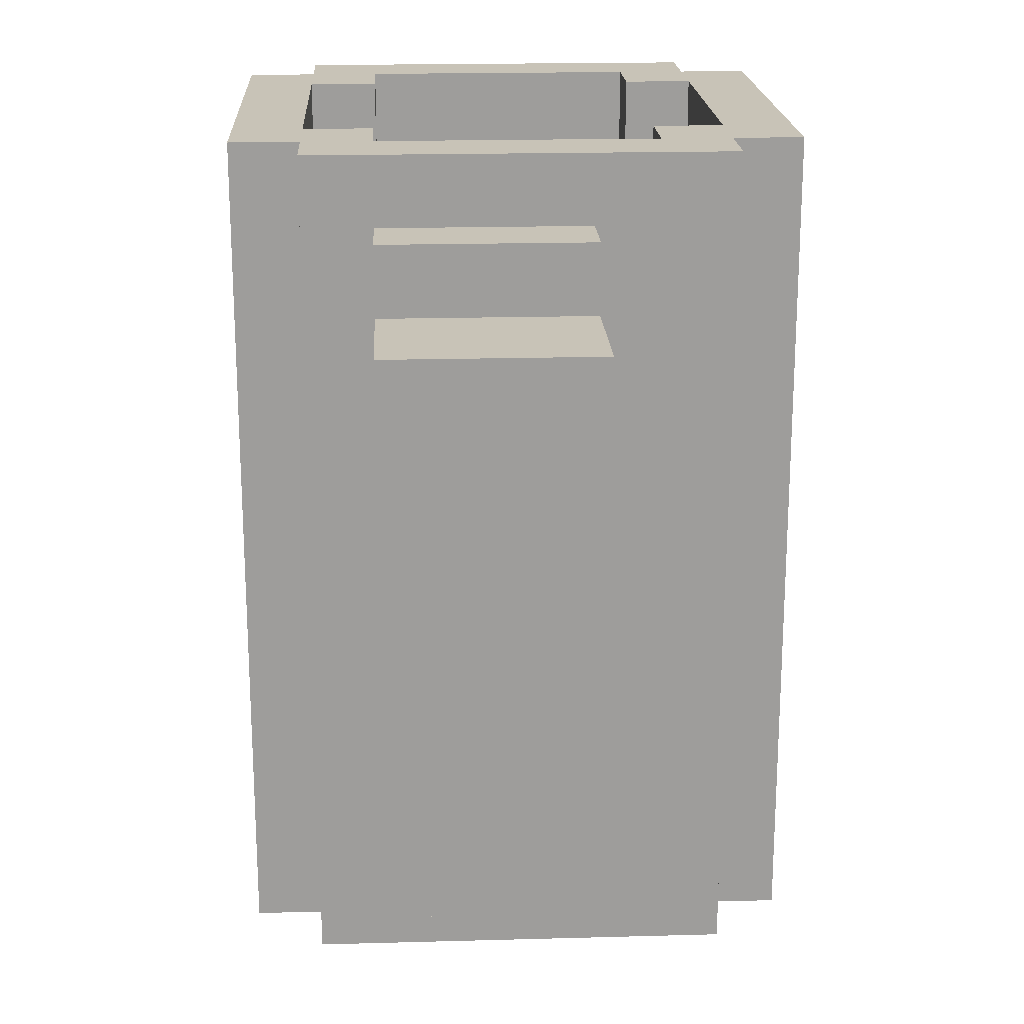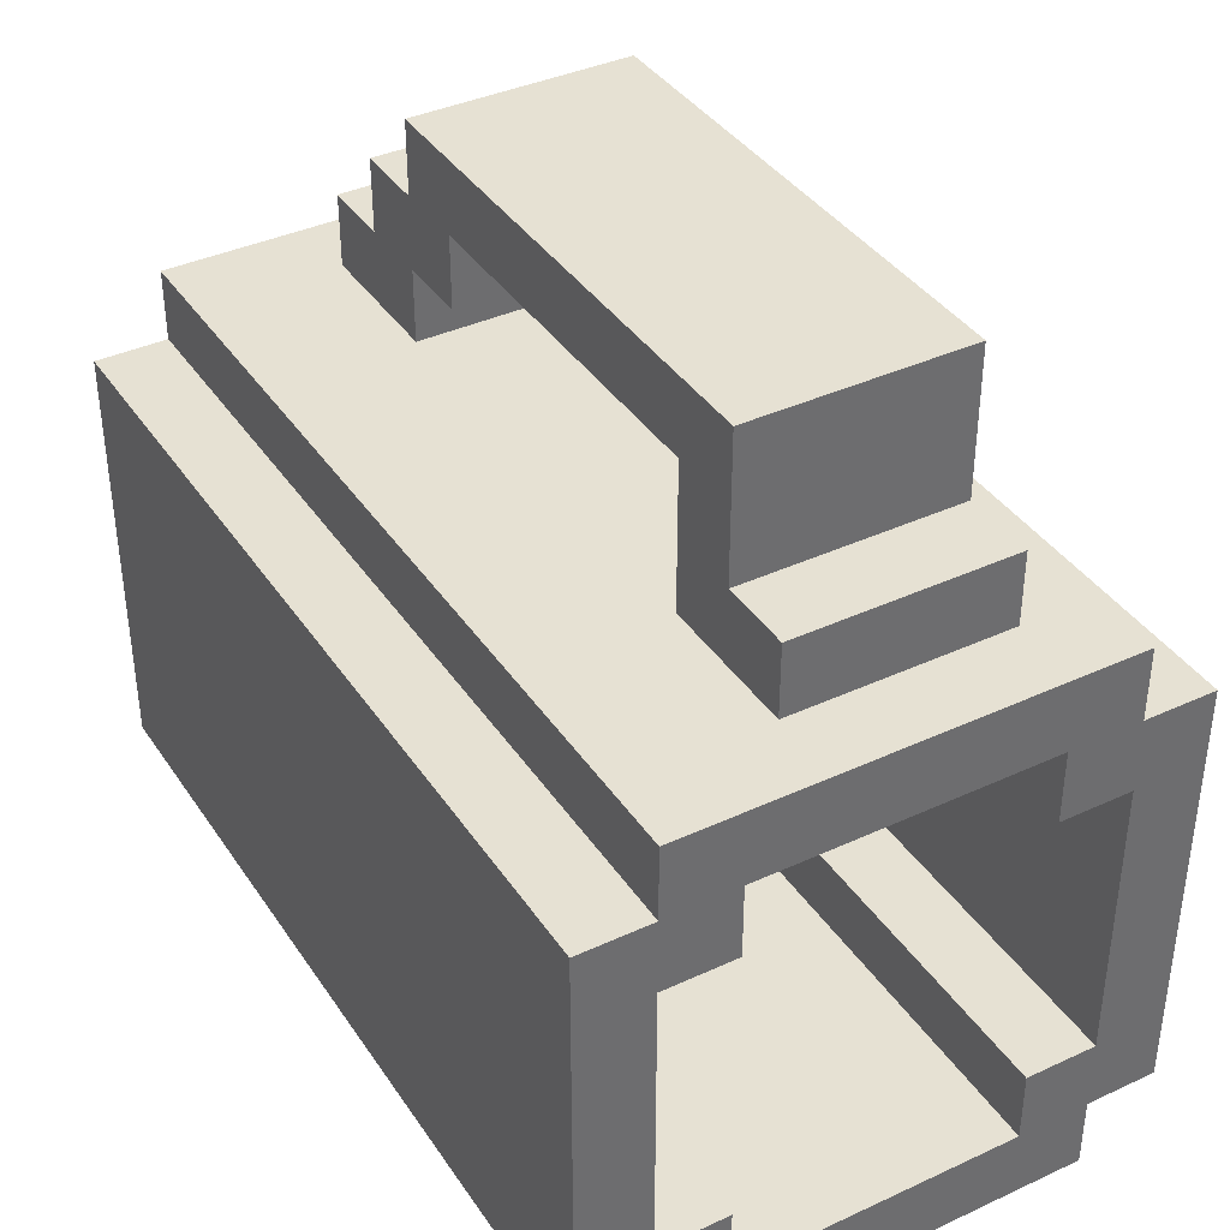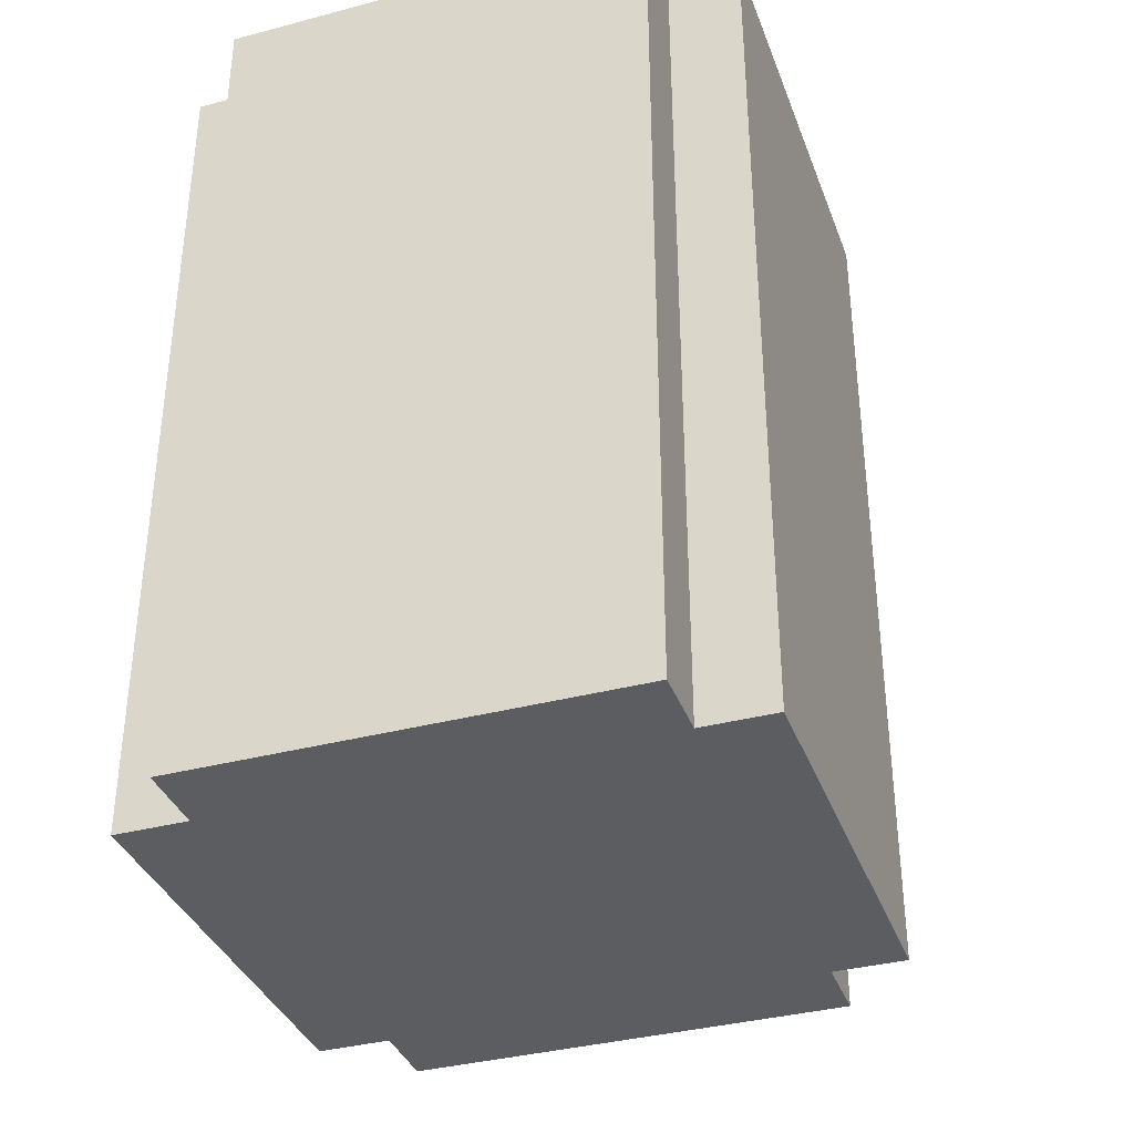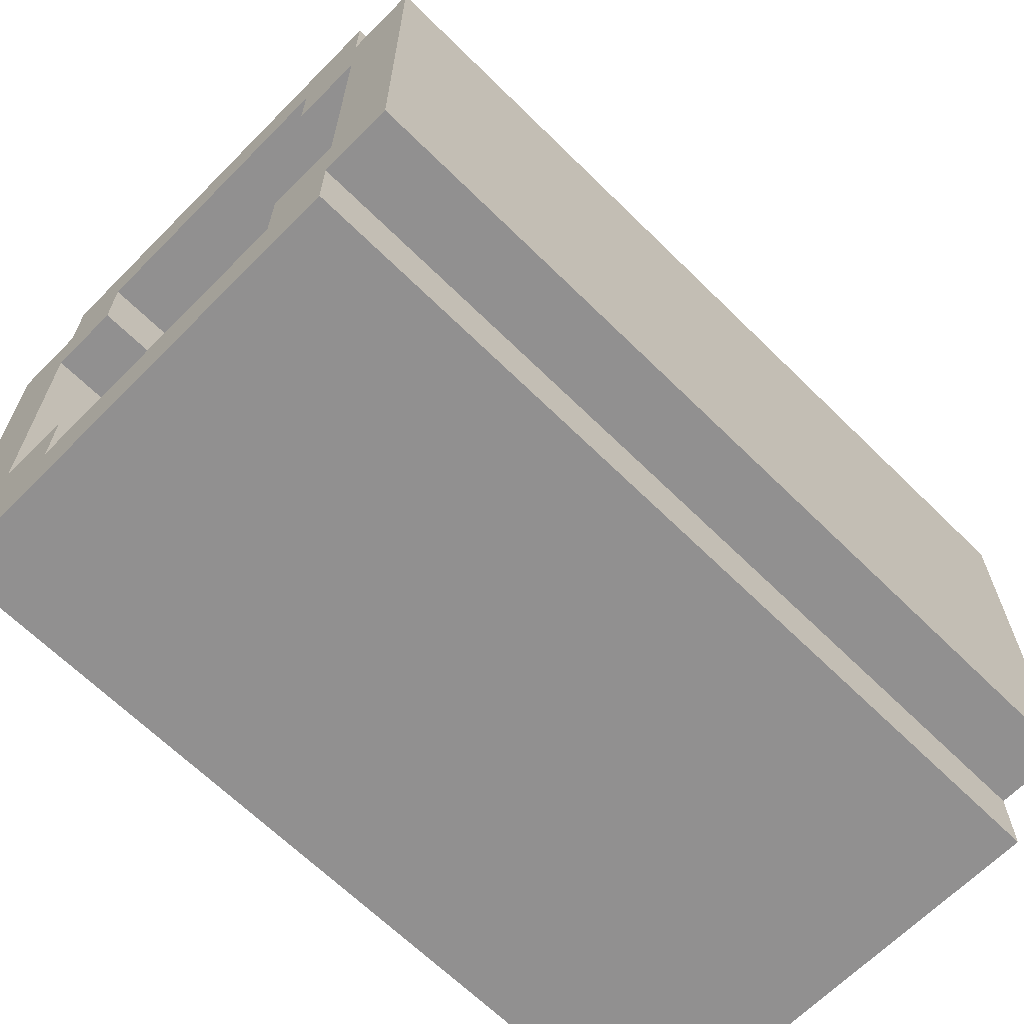
<metadata>
{"format":"obj","ext":"obj","renderer":"f3d","projection":"perspective","resolution":1024,"background":"white","views":[{"elev":19.6,"azim":-2.9,"up":"+Y"},{"elev":38.6,"azim":149.8,"up":"+Z"},{"elev":-36.3,"azim":-161.0,"up":"+Y"},{"elev":-65.8,"azim":-134.7,"up":"+Z"}]}
</metadata>
<code>
o
v 0.4 4.2 14.4
v 1 4.2 14.4
v 0.4 4.3 14.4
v 1 4.3 14.4
v 0.4 4.5 14.4
v 1 4.5 14.4
v 0.4 5.1 14.4
v 1 5.1 14.4
v 0.4 5.3 14.4
v 1 5.3 14.4
v 0.4 5.4 14.4
v 1 5.4 14.4
v 0.3 4.2 14.5
v 0.4 4.2 14.5
v 1 4.2 14.5
v 1.1 4.2 14.5
v 0.3 4.3 14.5
v 0.4 4.3 14.5
v 1 4.3 14.5
v 1.1 4.3 14.5
v 0.3 4.5 14.5
v 0.4 4.5 14.5
v 1 4.5 14.5
v 1.1 4.5 14.5
v 0.3 5.1 14.5
v 0.4 5.1 14.5
v 1 5.1 14.5
v 1.1 5.1 14.5
v 0.3 5.3 14.5
v 0.4 5.3 14.5
v 1 5.3 14.5
v 1.1 5.3 14.5
v 0.3 5.4 14.5
v 0.4 5.4 14.5
v 1 5.4 14.5
v 1.1 5.4 14.5
v 0.4 4.3 15
v 0.5 4.3 15
v 0.9 4.3 15
v 1 4.3 15
v 0.4 4.5 15
v 0.5 4.5 15
v 0.9 4.5 15
v 1 4.5 15
v 0.4 5.1 15
v 0.5 5.1 15
v 0.9 5.1 15
v 1 5.1 15
v 0.4 5.3 15
v 0.5 5.3 15
v 0.9 5.3 15
v 1 5.3 15
v 0.4 5.4 15
v 0.5 5.4 15
v 0.9 5.4 15
v 1 5.4 15
v 0.5 4.3 15.1
v 0.9 4.3 15.1
v 0.6 4.4 15.1
v 0.8 4.4 15.1
v 0.5 4.5 15.1
v 0.6 4.5 15.1
v 0.8 4.5 15.1
v 0.9 4.5 15.1
v 0.5 5.1 15.1
v 0.6 5.1 15.1
v 0.8 5.1 15.1
v 0.9 5.1 15.1
v 0.6 5.2 15.1
v 0.8 5.2 15.1
v 0.5 5.3 15.1
v 0.9 5.3 15.1
v 0.5 5.4 15.1
v 0.9 5.4 15.1
v 0.5 4.5 15.3
v 0.8 4.5 15.3
v 0.5 4.6 15.3
v 0.8 4.6 15.3
v 0.5 4.6 15.4
v 0.8 4.6 15.4
v 0.5 5.1 15.4
v 0.8 5.1 15.4
v 0.5 4.3 14.5
v 0.9 4.3 14.5
v 0.5 4.5 14.5
v 0.9 4.5 14.5
v 0.5 5.1 14.5
v 0.9 5.1 14.5
v 0.5 5.3 14.5
v 0.9 5.3 14.5
v 0.5 5.4 14.5
v 0.9 5.4 14.5
v 0.4 4.3 14.6
v 0.5 4.3 14.6
v 0.9 4.3 14.6
v 1 4.3 14.6
v 0.4 4.5 14.6
v 0.5 4.5 14.6
v 0.9 4.5 14.6
v 1 4.5 14.6
v 0.4 5.1 14.6
v 0.5 5.1 14.6
v 0.9 5.1 14.6
v 1 5.1 14.6
v 0.4 5.3 14.6
v 0.5 5.3 14.6
v 0.9 5.3 14.6
v 1 5.3 14.6
v 0.4 5.4 14.6
v 0.5 5.4 14.6
v 0.9 5.4 14.6
v 1 5.4 14.6
v 0.3 4.2 15.1
v 0.4 4.2 15.1
v 1 4.2 15.1
v 1.1 4.2 15.1
v 0.3 4.3 15.1
v 0.4 4.3 15.1
v 1 4.3 15.1
v 1.1 4.3 15.1
v 0.3 4.5 15.1
v 0.4 4.5 15.1
v 1 4.5 15.1
v 1.1 4.5 15.1
v 0.3 5.1 15.1
v 0.4 5.1 15.1
v 1 5.1 15.1
v 1.1 5.1 15.1
v 0.3 5.3 15.1
v 0.4 5.3 15.1
v 1 5.3 15.1
v 1.1 5.3 15.1
v 0.3 5.4 15.1
v 0.4 5.4 15.1
v 1 5.4 15.1
v 1.1 5.4 15.1
v 0.4 4.2 15.2
v 1 4.2 15.2
v 0.4 4.3 15.2
v 0.5 4.3 15.2
v 0.8 4.3 15.2
v 1 4.3 15.2
v 0.4 4.5 15.2
v 0.5 4.5 15.2
v 0.8 4.5 15.2
v 1 4.5 15.2
v 0.4 5.1 15.2
v 0.5 5.1 15.2
v 0.8 5.1 15.2
v 1 5.1 15.2
v 0.4 5.3 15.2
v 0.5 5.3 15.2
v 0.8 5.3 15.2
v 1 5.3 15.2
v 0.4 5.4 15.2
v 1 5.4 15.2
v 0.5 4.3 15.3
v 0.8 4.3 15.3
v 0.5 4.4 15.3
v 0.8 4.4 15.3
v 0.5 5.2 15.3
v 0.8 5.2 15.3
v 0.5 5.3 15.3
v 0.8 5.3 15.3
v 0.5 4.4 15.4
v 0.8 4.4 15.4
v 0.5 4.5 15.4
v 0.8 4.5 15.4
v 0.5 4.5 15.5
v 0.8 4.5 15.5
v 0.5 5.2 15.5
v 0.8 5.2 15.5
v 0.3 4.2 14.5
v 0.3 4.3 14.5
v 0.3 4.5 14.5
v 0.3 5.1 14.5
v 0.3 5.3 14.5
v 0.3 5.4 14.5
v 0.3 4.2 15.1
v 0.3 4.3 15.1
v 0.3 4.5 15.1
v 0.3 5.1 15.1
v 0.3 5.3 15.1
v 0.3 5.4 15.1
v 0.4 4.2 14.4
v 0.4 4.3 14.4
v 0.4 4.5 14.4
v 0.4 5.1 14.4
v 0.4 5.3 14.4
v 0.4 5.4 14.4
v 0.4 4.2 14.5
v 0.4 4.3 14.5
v 0.4 4.5 14.5
v 0.4 5.1 14.5
v 0.4 5.3 14.5
v 0.4 5.4 14.5
v 0.4 4.2 15.1
v 0.4 4.3 15.1
v 0.4 4.5 15.1
v 0.4 5.1 15.1
v 0.4 5.3 15.1
v 0.4 5.4 15.1
v 0.4 4.2 15.2
v 0.4 4.3 15.2
v 0.4 4.5 15.2
v 0.4 5.1 15.2
v 0.4 5.3 15.2
v 0.4 5.4 15.2
v 0.5 4.3 15.2
v 0.5 4.5 15.2
v 0.5 5.1 15.2
v 0.5 5.3 15.2
v 0.5 4.3 15.3
v 0.5 4.4 15.3
v 0.5 4.5 15.3
v 0.5 4.6 15.3
v 0.5 5.2 15.3
v 0.5 5.3 15.3
v 0.5 4.4 15.4
v 0.5 4.5 15.4
v 0.5 4.6 15.4
v 0.5 5.1 15.4
v 0.5 4.5 15.5
v 0.5 5.2 15.5
v 0.9 4.3 14.5
v 0.9 4.5 14.5
v 0.9 5.1 14.5
v 0.9 5.3 14.5
v 0.9 5.4 14.5
v 0.9 4.3 14.6
v 0.9 4.5 14.6
v 0.9 5.1 14.6
v 0.9 5.3 14.6
v 0.9 5.4 14.6
v 0.9 4.3 15
v 0.9 4.5 15
v 0.9 5.1 15
v 0.9 5.3 15
v 0.9 5.4 15
v 0.9 4.3 15.1
v 0.9 4.5 15.1
v 0.9 5.1 15.1
v 0.9 5.3 15.1
v 0.9 5.4 15.1
v 1 4.3 14.6
v 1 4.5 14.6
v 1 5.1 14.6
v 1 5.3 14.6
v 1 5.4 14.6
v 1 4.3 15
v 1 4.5 15
v 1 5.1 15
v 1 5.3 15
v 1 5.4 15
v 0.4 4.3 14.6
v 0.4 4.5 14.6
v 0.4 5.1 14.6
v 0.4 5.3 14.6
v 0.4 5.4 14.6
v 0.4 4.3 15
v 0.4 4.5 15
v 0.4 5.1 15
v 0.4 5.3 15
v 0.4 5.4 15
v 0.5 4.3 14.5
v 0.5 4.5 14.5
v 0.5 5.1 14.5
v 0.5 5.3 14.5
v 0.5 5.4 14.5
v 0.5 4.3 14.6
v 0.5 4.5 14.6
v 0.5 5.1 14.6
v 0.5 5.3 14.6
v 0.5 5.4 14.6
v 0.5 4.3 15
v 0.5 4.5 15
v 0.5 5.1 15
v 0.5 5.3 15
v 0.5 5.4 15
v 0.5 4.3 15.1
v 0.5 4.5 15.1
v 0.5 5.1 15.1
v 0.5 5.3 15.1
v 0.5 5.4 15.1
v 0.8 4.3 15.2
v 0.8 4.5 15.2
v 0.8 5.1 15.2
v 0.8 5.3 15.2
v 0.8 4.3 15.3
v 0.8 4.4 15.3
v 0.8 4.5 15.3
v 0.8 4.6 15.3
v 0.8 5.2 15.3
v 0.8 5.3 15.3
v 0.8 4.4 15.4
v 0.8 4.5 15.4
v 0.8 4.6 15.4
v 0.8 5.1 15.4
v 0.8 4.5 15.5
v 0.8 5.2 15.5
v 1 4.2 14.4
v 1 4.3 14.4
v 1 4.5 14.4
v 1 5.1 14.4
v 1 5.3 14.4
v 1 5.4 14.4
v 1 4.2 14.5
v 1 4.3 14.5
v 1 4.5 14.5
v 1 5.1 14.5
v 1 5.3 14.5
v 1 5.4 14.5
v 1 4.2 15.1
v 1 4.3 15.1
v 1 4.5 15.1
v 1 5.1 15.1
v 1 5.3 15.1
v 1 5.4 15.1
v 1 4.2 15.2
v 1 4.3 15.2
v 1 4.5 15.2
v 1 5.1 15.2
v 1 5.3 15.2
v 1 5.4 15.2
v 1.1 4.2 14.5
v 1.1 4.3 14.5
v 1.1 4.5 14.5
v 1.1 5.1 14.5
v 1.1 5.3 14.5
v 1.1 5.4 14.5
v 1.1 4.2 15.1
v 1.1 4.3 15.1
v 1.1 4.5 15.1
v 1.1 5.1 15.1
v 1.1 5.3 15.1
v 1.1 5.4 15.1
v 0.3 4.2 14.5
v 0.3 4.2 15.1
v 0.4 4.2 14.4
v 0.4 4.2 14.5
v 0.4 4.2 15.1
v 0.4 4.2 15.2
v 1 4.2 14.4
v 1 4.2 14.5
v 1 4.2 15.1
v 1 4.2 15.2
v 1.1 4.2 14.5
v 1.1 4.2 15.1
v 0.5 4.3 15.2
v 0.5 4.3 15.3
v 0.8 4.3 15.2
v 0.8 4.3 15.3
v 0.5 4.4 15.3
v 0.5 4.4 15.4
v 0.8 4.4 15.3
v 0.8 4.4 15.4
v 0.5 4.5 15.4
v 0.5 4.5 15.5
v 0.8 4.5 15.4
v 0.8 4.5 15.5
v 0.5 5.1 15.2
v 0.5 5.1 15.4
v 0.8 5.1 15.2
v 0.8 5.1 15.4
v 0.4 4.3 14.6
v 0.4 4.3 15
v 0.5 4.3 14.5
v 0.5 4.3 14.6
v 0.5 4.3 15
v 0.5 4.3 15.1
v 0.9 4.3 14.5
v 0.9 4.3 14.6
v 0.9 4.3 15
v 0.9 4.3 15.1
v 1 4.3 14.6
v 1 4.3 15
v 0.5 4.5 15.2
v 0.5 4.5 15.3
v 0.8 4.5 15.2
v 0.8 4.5 15.3
v 0.5 4.6 15.3
v 0.5 4.6 15.4
v 0.8 4.6 15.3
v 0.8 4.6 15.4
v 0.5 5.2 15.3
v 0.5 5.2 15.5
v 0.8 5.2 15.3
v 0.8 5.2 15.5
v 0.5 5.3 15.2
v 0.5 5.3 15.3
v 0.8 5.3 15.2
v 0.8 5.3 15.3
v 0.3 5.4 14.5
v 0.3 5.4 15.1
v 0.4 5.4 14.4
v 0.4 5.4 14.5
v 0.4 5.4 14.6
v 0.4 5.4 15
v 0.4 5.4 15.1
v 0.4 5.4 15.2
v 0.5 5.4 14.5
v 0.5 5.4 14.6
v 0.5 5.4 15
v 0.5 5.4 15.1
v 0.9 5.4 14.5
v 0.9 5.4 14.6
v 0.9 5.4 15
v 0.9 5.4 15.1
v 1 5.4 14.4
v 1 5.4 14.5
v 1 5.4 14.6
v 1 5.4 15
v 1 5.4 15.1
v 1 5.4 15.2
v 1.1 5.4 14.5
v 1.1 5.4 15.1
f 3 2 1
f 4 2 3
f 5 4 3
f 6 4 5
f 7 6 5
f 8 6 7
f 9 8 7
f 10 8 9
f 11 10 9
f 12 10 11
f 17 14 13
f 18 14 17
f 19 16 15
f 20 16 19
f 21 18 17
f 22 18 21
f 23 20 19
f 24 20 23
f 25 22 21
f 26 22 25
f 27 24 23
f 28 24 27
f 29 26 25
f 30 26 29
f 31 28 27
f 32 28 31
f 33 30 29
f 34 30 33
f 35 32 31
f 36 32 35
f 41 38 37
f 42 38 41
f 43 40 39
f 44 40 43
f 45 42 41
f 46 42 45
f 47 44 43
f 48 44 47
f 49 46 45
f 50 46 49
f 51 48 47
f 52 48 51
f 53 50 49
f 54 50 53
f 55 52 51
f 56 52 55
f 59 58 57
f 60 58 59
f 61 59 57
f 62 60 59
f 62 59 61
f 63 58 60
f 63 60 62
f 64 58 63
f 65 62 61
f 65 63 62
f 65 64 63
f 66 64 65
f 67 64 66
f 68 64 67
f 69 66 65
f 69 67 66
f 70 68 67
f 70 67 69
f 71 69 65
f 71 70 69
f 72 68 70
f 72 70 71
f 73 72 71
f 74 72 73
f 77 76 75
f 78 76 77
f 81 80 79
f 82 80 81
f 83 84 85
f 85 84 86
f 85 86 87
f 87 86 88
f 87 88 89
f 89 88 90
f 89 90 91
f 91 90 92
f 93 94 97
f 97 94 98
f 95 96 99
f 99 96 100
f 97 98 101
f 101 98 102
f 99 100 103
f 103 100 104
f 101 102 105
f 105 102 106
f 103 104 107
f 107 104 108
f 105 106 109
f 109 106 110
f 107 108 111
f 111 108 112
f 113 114 117
f 117 114 118
f 115 116 119
f 119 116 120
f 117 118 121
f 121 118 122
f 119 120 123
f 123 120 124
f 121 122 125
f 125 122 126
f 123 124 127
f 127 124 128
f 125 126 129
f 129 126 130
f 127 128 131
f 131 128 132
f 129 130 133
f 133 130 134
f 131 132 135
f 135 132 136
f 137 138 139
f 139 138 140
f 140 138 141
f 141 138 142
f 139 140 143
f 143 140 144
f 141 142 145
f 145 142 146
f 143 144 147
f 144 145 147
f 145 146 147
f 147 146 148
f 148 146 149
f 149 146 150
f 147 148 151
f 151 148 152
f 149 150 153
f 153 150 154
f 151 152 155
f 152 153 155
f 153 154 155
f 155 154 156
f 157 158 159
f 159 158 160
f 161 162 163
f 163 162 164
f 165 166 167
f 167 166 168
f 169 170 171
f 171 170 172
f 179 174 173
f 180 175 174
f 180 174 179
f 181 176 175
f 181 175 180
f 182 177 176
f 182 176 181
f 183 178 177
f 183 177 182
f 184 178 183
f 191 186 185
f 192 187 186
f 192 186 191
f 193 188 187
f 193 187 192
f 194 189 188
f 194 188 193
f 195 190 189
f 195 189 194
f 196 190 195
f 203 198 197
f 204 199 198
f 204 198 203
f 205 200 199
f 205 199 204
f 206 201 200
f 206 200 205
f 207 202 201
f 207 201 206
f 208 202 207
f 213 210 209
f 214 210 213
f 215 210 214
f 217 212 211
f 218 212 217
f 219 216 215
f 219 215 214
f 220 216 219
f 221 216 220
f 222 217 211
f 223 221 220
f 223 222 221
f 224 217 222
f 224 222 223
f 230 226 225
f 231 227 226
f 231 226 230
f 232 228 227
f 232 227 231
f 233 229 228
f 233 228 232
f 234 229 233
f 240 236 235
f 241 237 236
f 241 236 240
f 242 238 237
f 242 237 241
f 243 239 238
f 243 238 242
f 244 239 243
f 250 246 245
f 251 247 246
f 251 246 250
f 252 248 247
f 252 247 251
f 253 249 248
f 253 248 252
f 254 249 253
f 255 256 260
f 256 257 261
f 260 256 261
f 257 258 262
f 261 257 262
f 258 259 263
f 262 258 263
f 263 259 264
f 265 266 270
f 266 267 271
f 270 266 271
f 267 268 272
f 271 267 272
f 268 269 273
f 272 268 273
f 273 269 274
f 275 276 280
f 276 277 281
f 280 276 281
f 277 278 282
f 281 277 282
f 278 279 283
f 282 278 283
f 283 279 284
f 285 286 289
f 289 286 290
f 290 286 291
f 287 288 293
f 293 288 294
f 291 292 295
f 290 291 295
f 295 292 296
f 296 292 297
f 287 293 298
f 296 297 299
f 297 298 299
f 298 293 300
f 299 298 300
f 301 302 307
f 302 303 308
f 307 302 308
f 303 304 309
f 308 303 309
f 304 305 310
f 309 304 310
f 305 306 311
f 310 305 311
f 311 306 312
f 313 314 319
f 314 315 320
f 319 314 320
f 315 316 321
f 320 315 321
f 316 317 322
f 321 316 322
f 317 318 323
f 322 317 323
f 323 318 324
f 325 326 331
f 326 327 332
f 331 326 332
f 327 328 333
f 332 327 333
f 328 329 334
f 333 328 334
f 329 330 335
f 334 329 335
f 335 330 336
f 340 338 337
f 341 338 340
f 343 340 339
f 343 342 341
f 343 341 340
f 344 342 343
f 345 342 344
f 346 342 345
f 347 345 344
f 348 345 347
f 351 350 349
f 352 350 351
f 355 354 353
f 356 354 355
f 359 358 357
f 360 358 359
f 363 362 361
f 364 362 363
f 365 366 368
f 368 366 369
f 367 368 371
f 369 370 371
f 368 369 371
f 371 370 372
f 372 370 373
f 373 370 374
f 372 373 375
f 375 373 376
f 377 378 379
f 379 378 380
f 381 382 383
f 383 382 384
f 385 386 387
f 387 386 388
f 389 390 391
f 391 390 392
f 393 394 396
f 396 394 397
f 397 394 398
f 398 394 399
f 395 396 401
f 396 397 401
f 401 397 402
f 399 400 403
f 398 399 403
f 403 400 404
f 395 401 405
f 404 400 408
f 405 406 409
f 395 405 409
f 409 406 410
f 410 406 411
f 407 408 412
f 408 400 413
f 412 408 413
f 413 400 414
f 410 411 415
f 411 412 415
f 412 413 415
f 415 413 416

</code>
